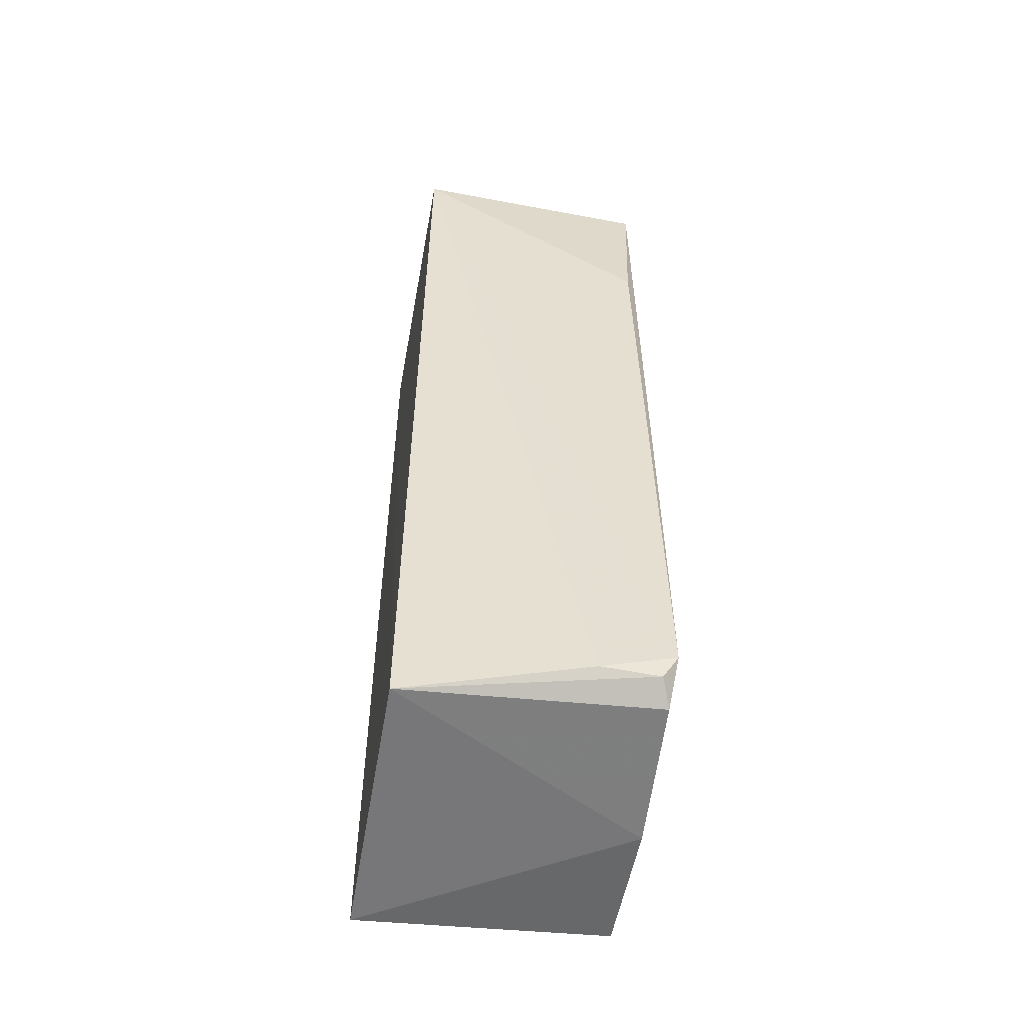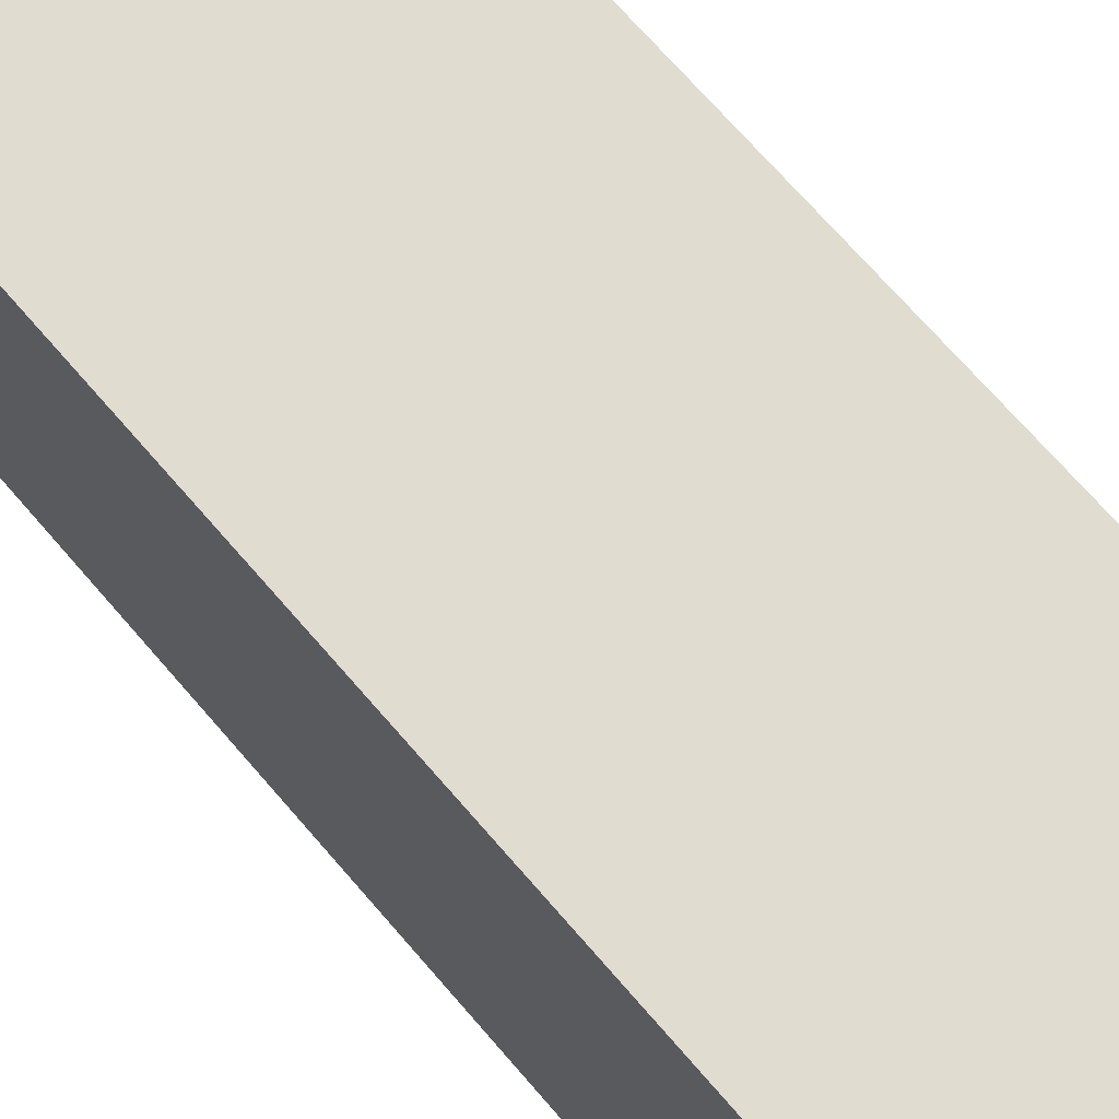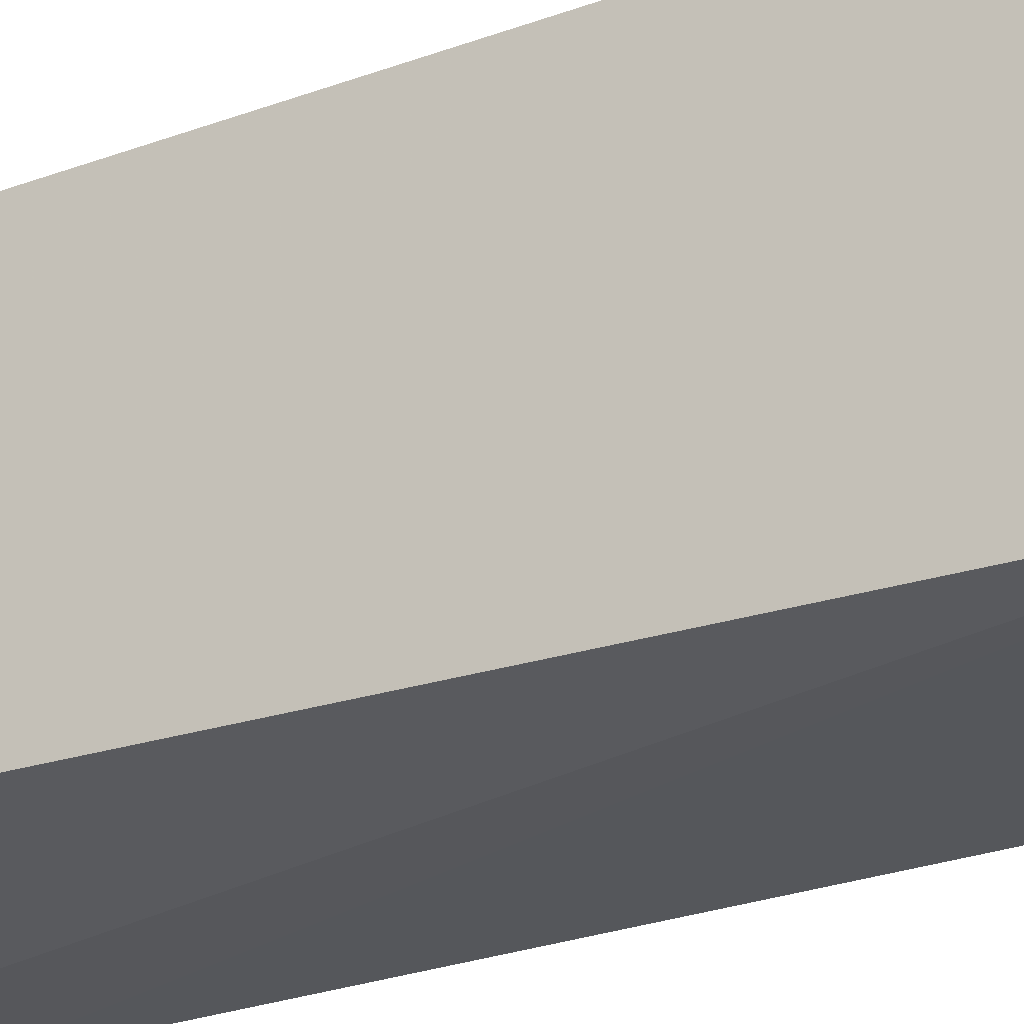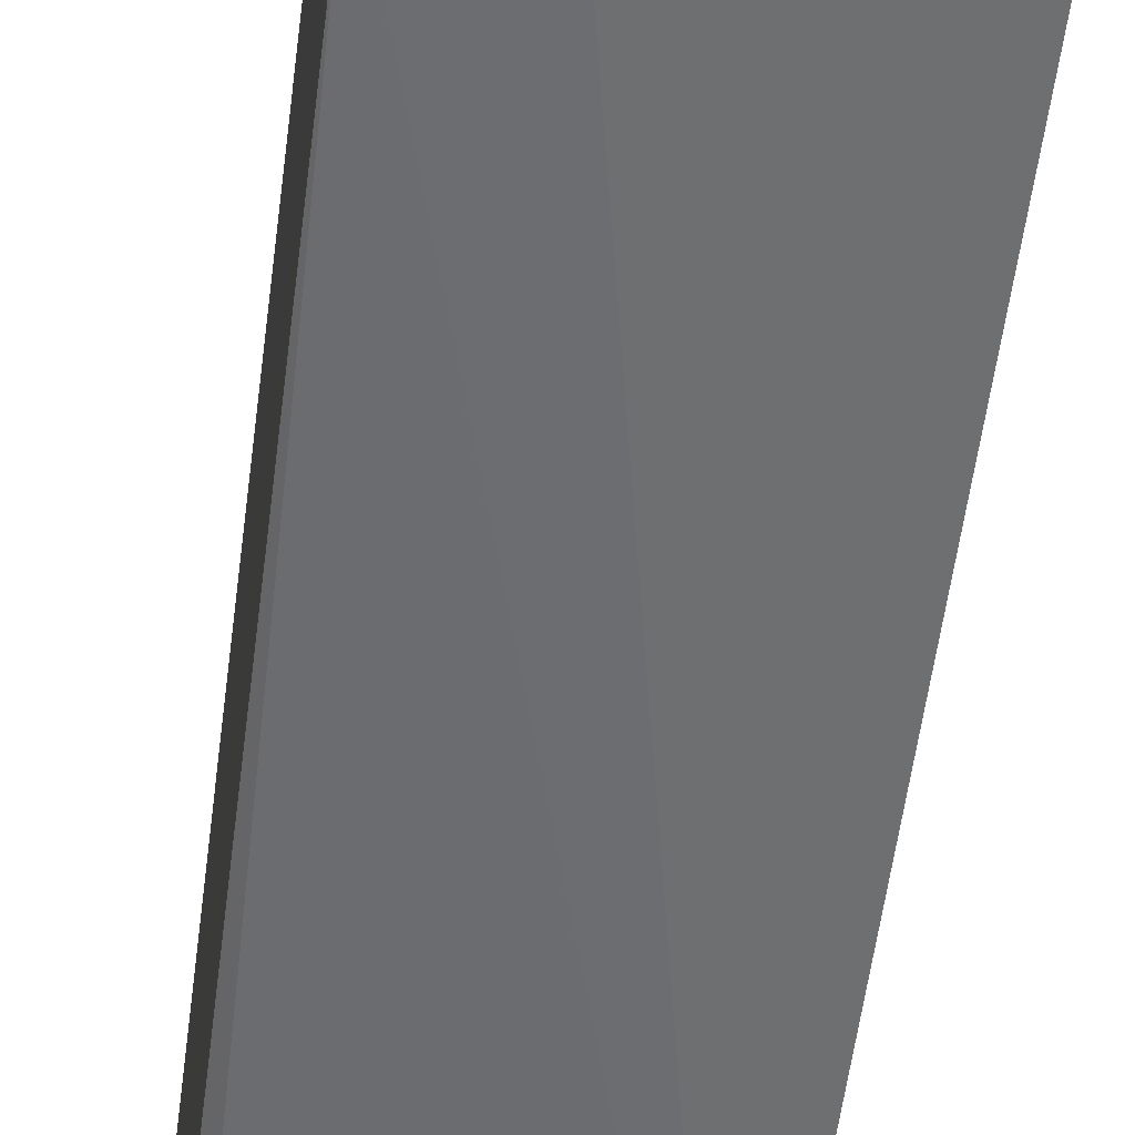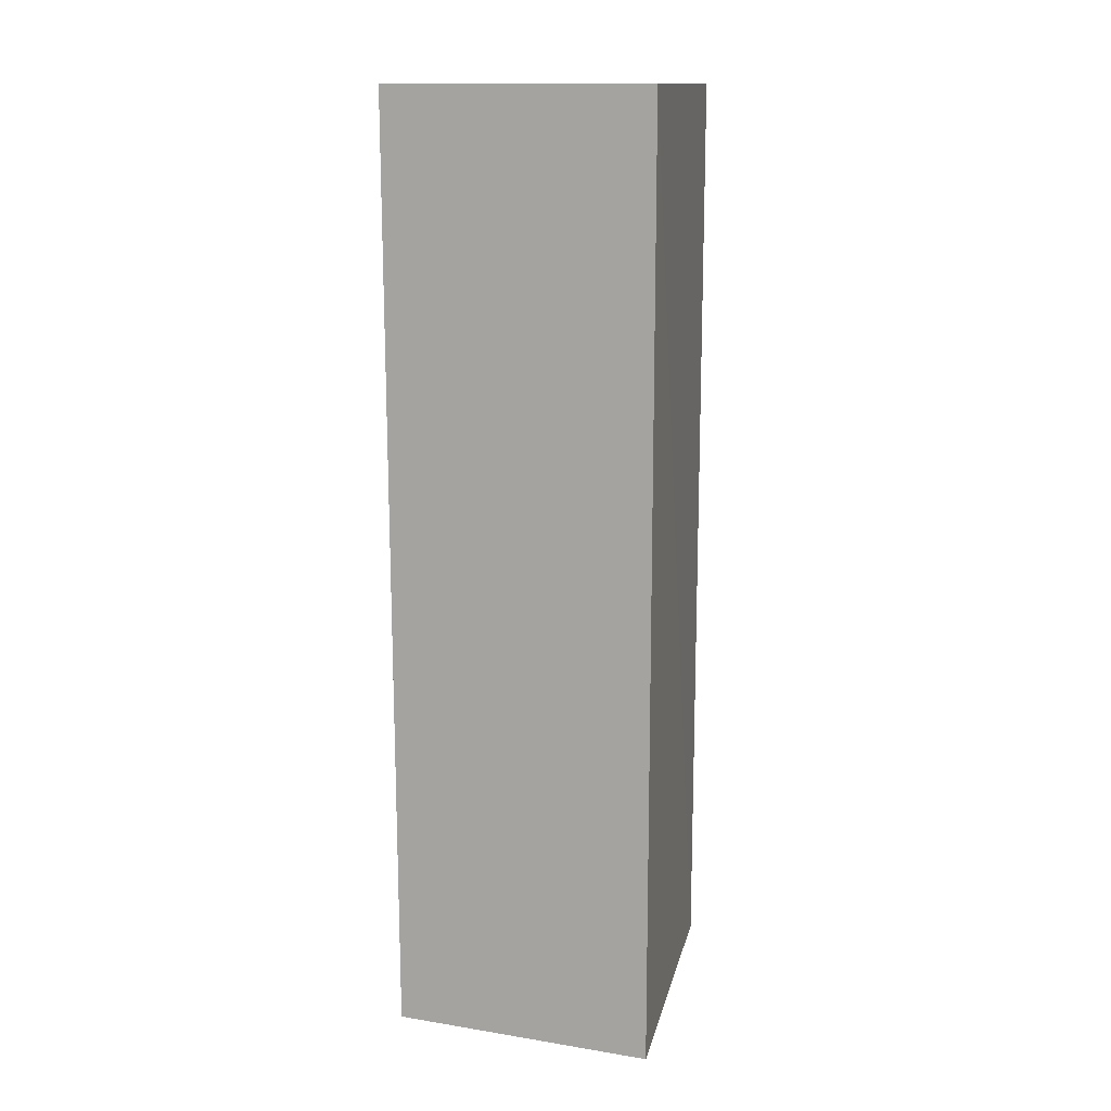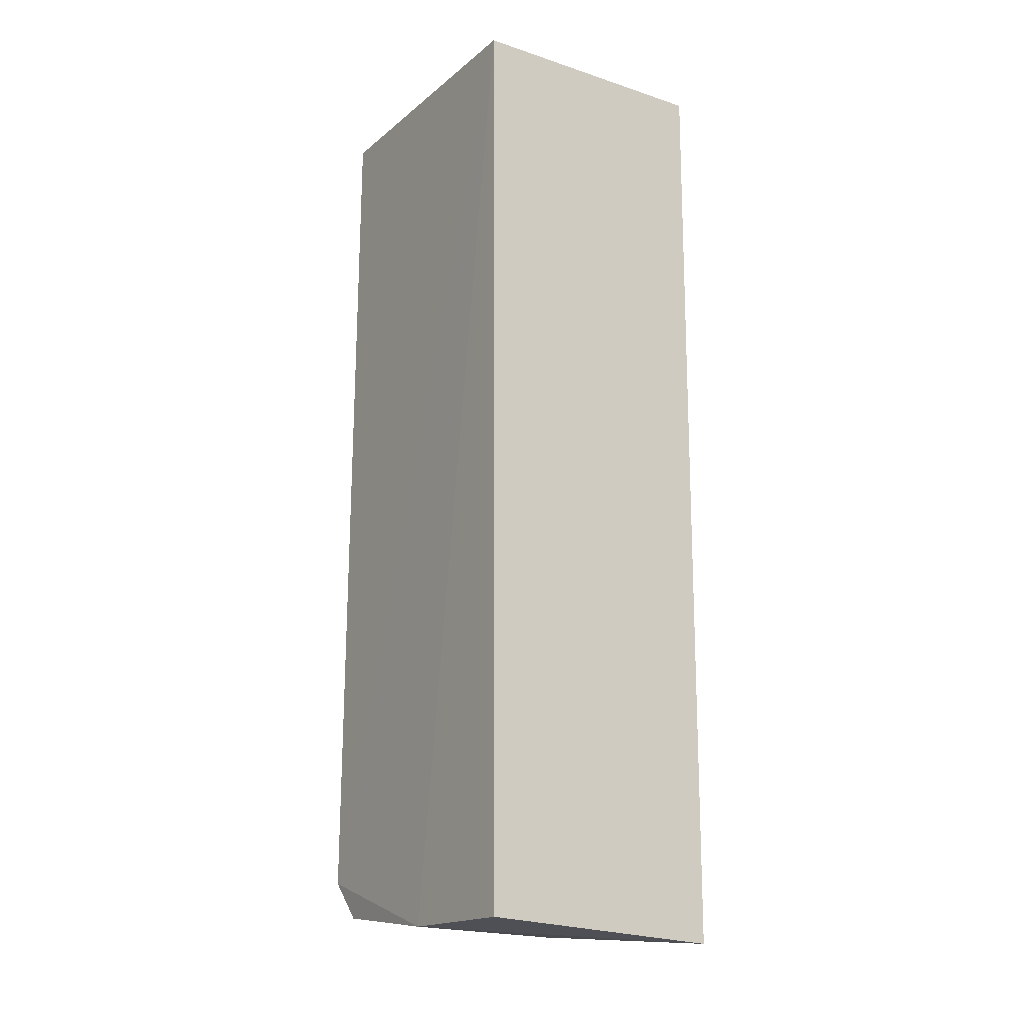
<metadata>
{"format":"obj","ext":"obj","renderer":"f3d","projection":"perspective","resolution":1024,"background":"white","views":[{"elev":-53.8,"azim":169.7,"up":"+Y"},{"elev":69.6,"azim":139.4,"up":"+Z"},{"elev":-24.3,"azim":121.9,"up":"+Z"},{"elev":-54.0,"azim":-7.1,"up":"+Z"},{"elev":13.8,"azim":12.4,"up":"+Y"},{"elev":-16.2,"azim":-33.8,"up":"+Y"}]}
</metadata>
<code>
v -0.02722 0.01576 0.01518
v -0.02722 -0.0273 0.01519
v -0.02721 0.01573 0.001338
v -0.03864 0.01561 0.001488
v -0.03893 0.01576 0.01517
v -0.03791 -0.02517 0.0009597
v -0.0271 -0.02649 0.002376
v -0.03817 0.007258 0.0008111
v -0.03872 -0.02658 0.008779
v -0.03528 -0.02509 0.0009427
v -0.03858 -0.02414 0.000729
v -0.03877 -0.02645 0.01518
v -0.03837 -0.02588 0.002045
f 5 2 1
f 5 1 3
f 5 3 4
f 7 1 2
f 7 3 1
f 8 4 3
f 9 7 2
f 10 7 6
f 10 3 7
f 11 4 8
f 11 9 5
f 11 5 4
f 11 10 6
f 11 8 3
f 11 3 10
f 12 9 2
f 12 2 5
f 12 5 9
f 13 6 7
f 13 7 9
f 13 11 6
f 13 9 11

</code>
